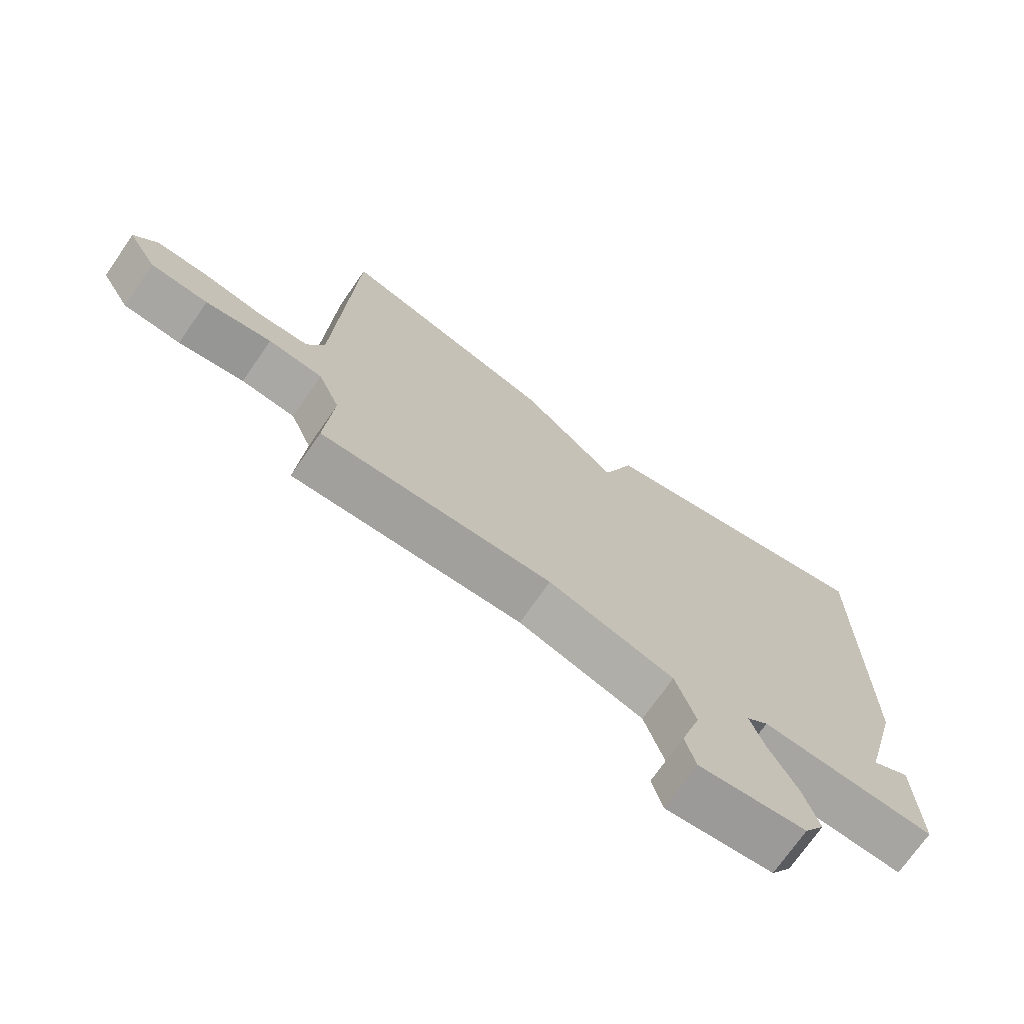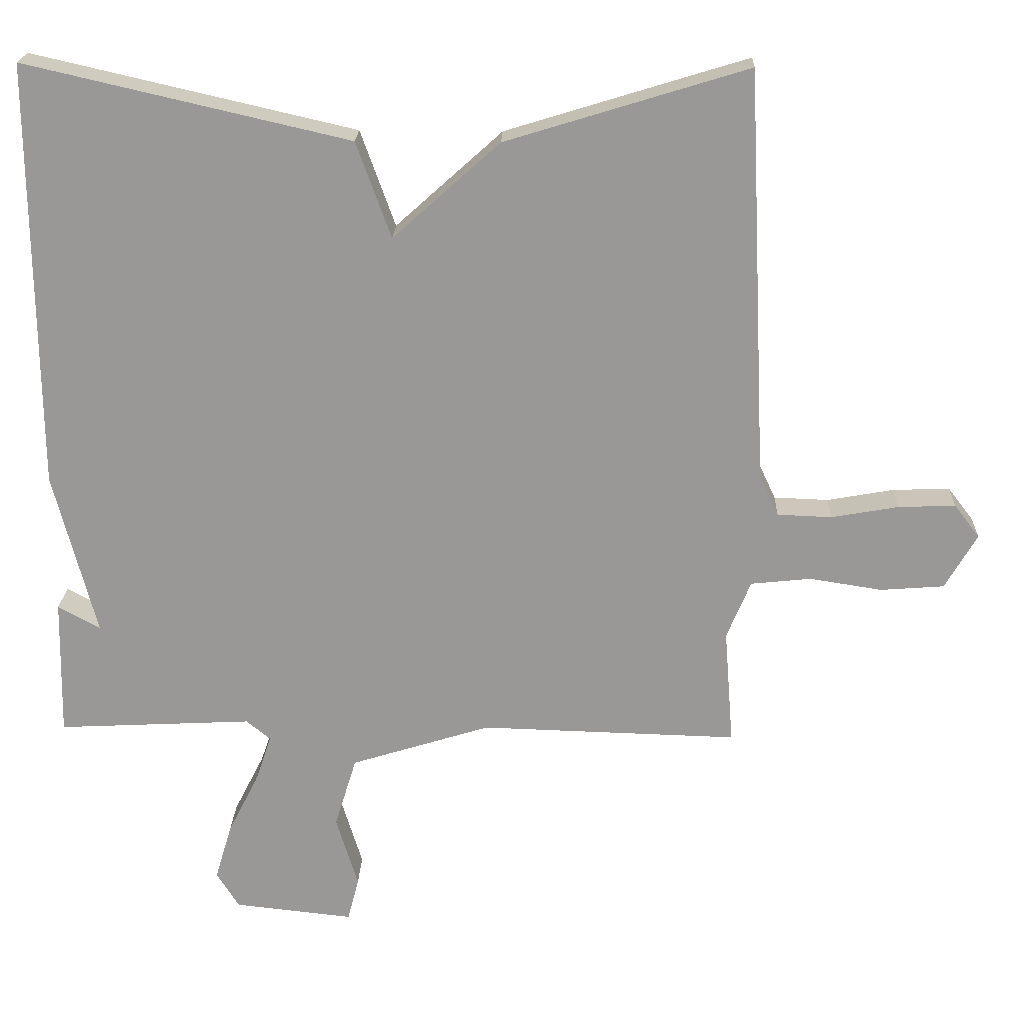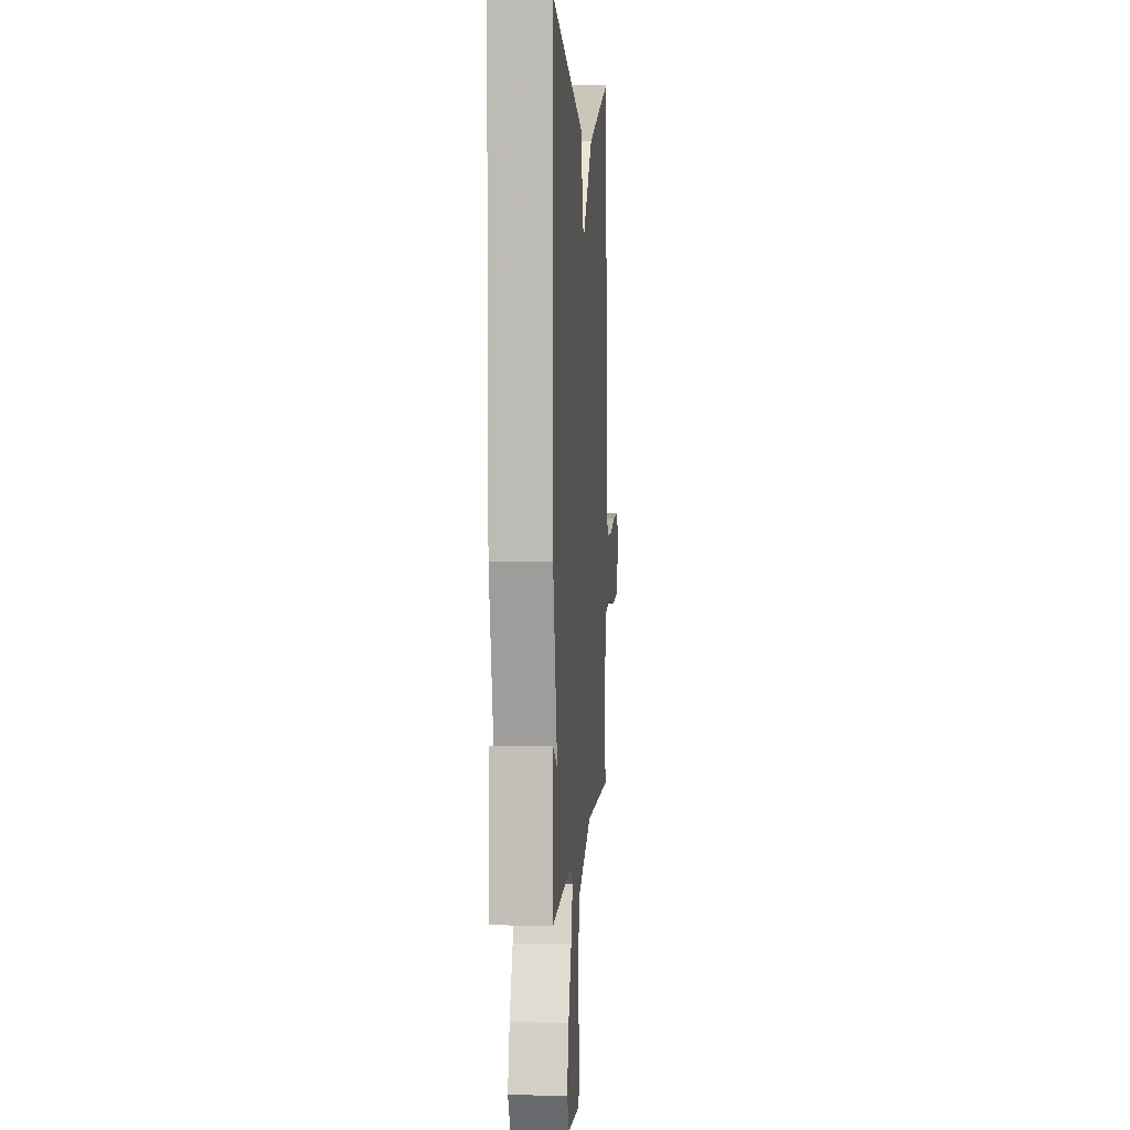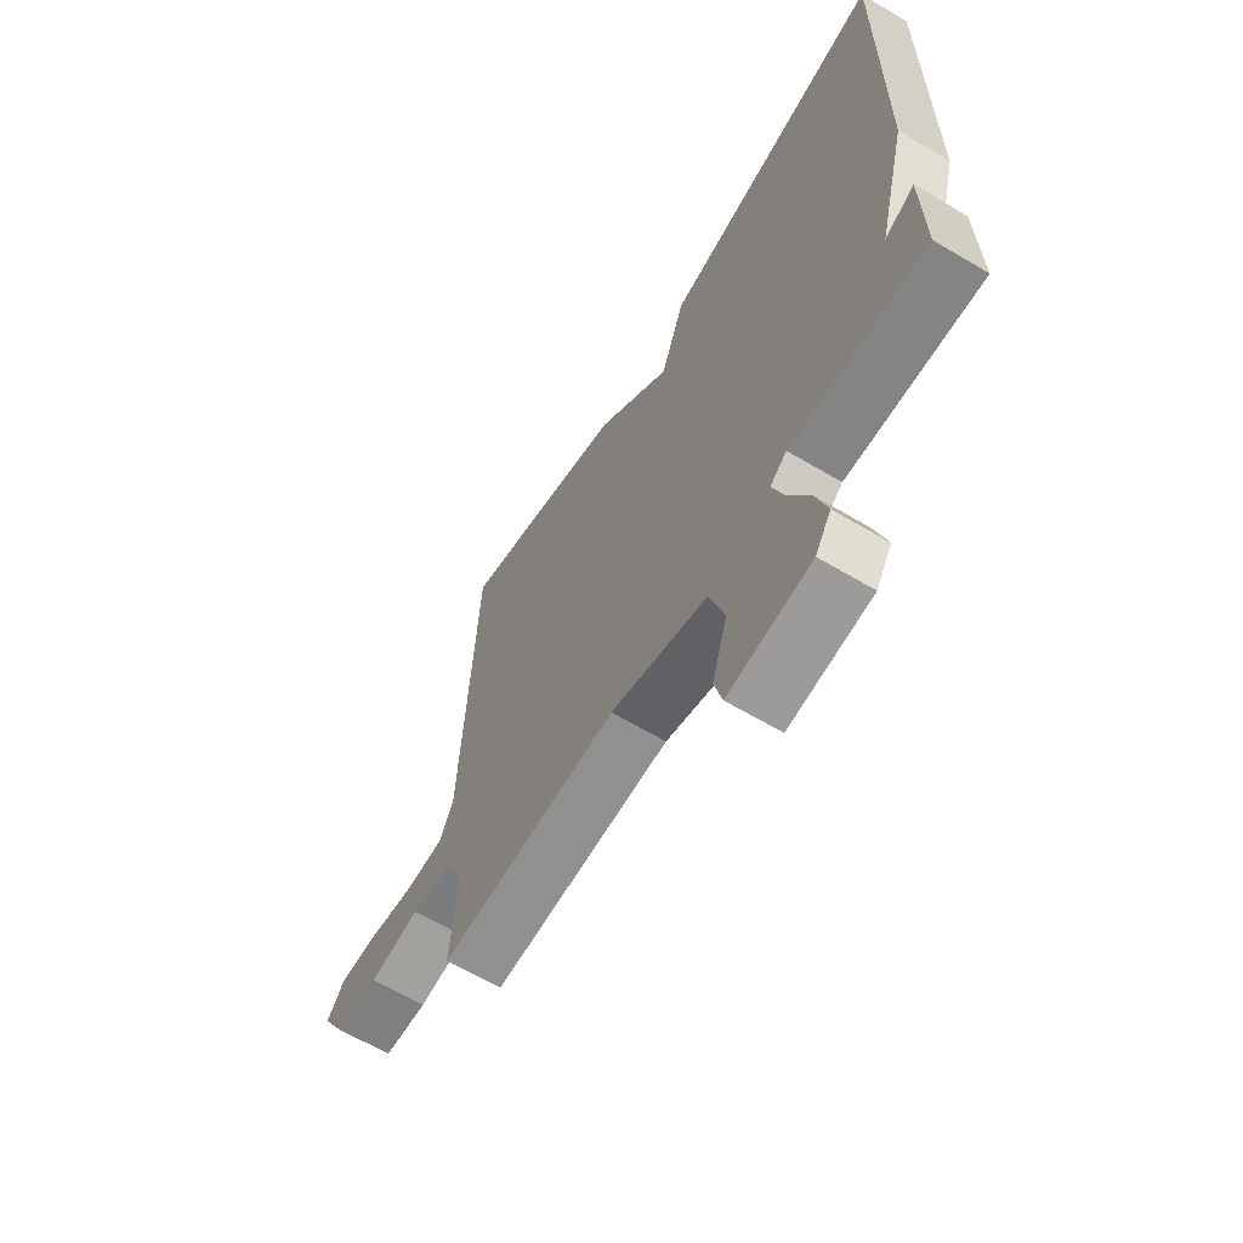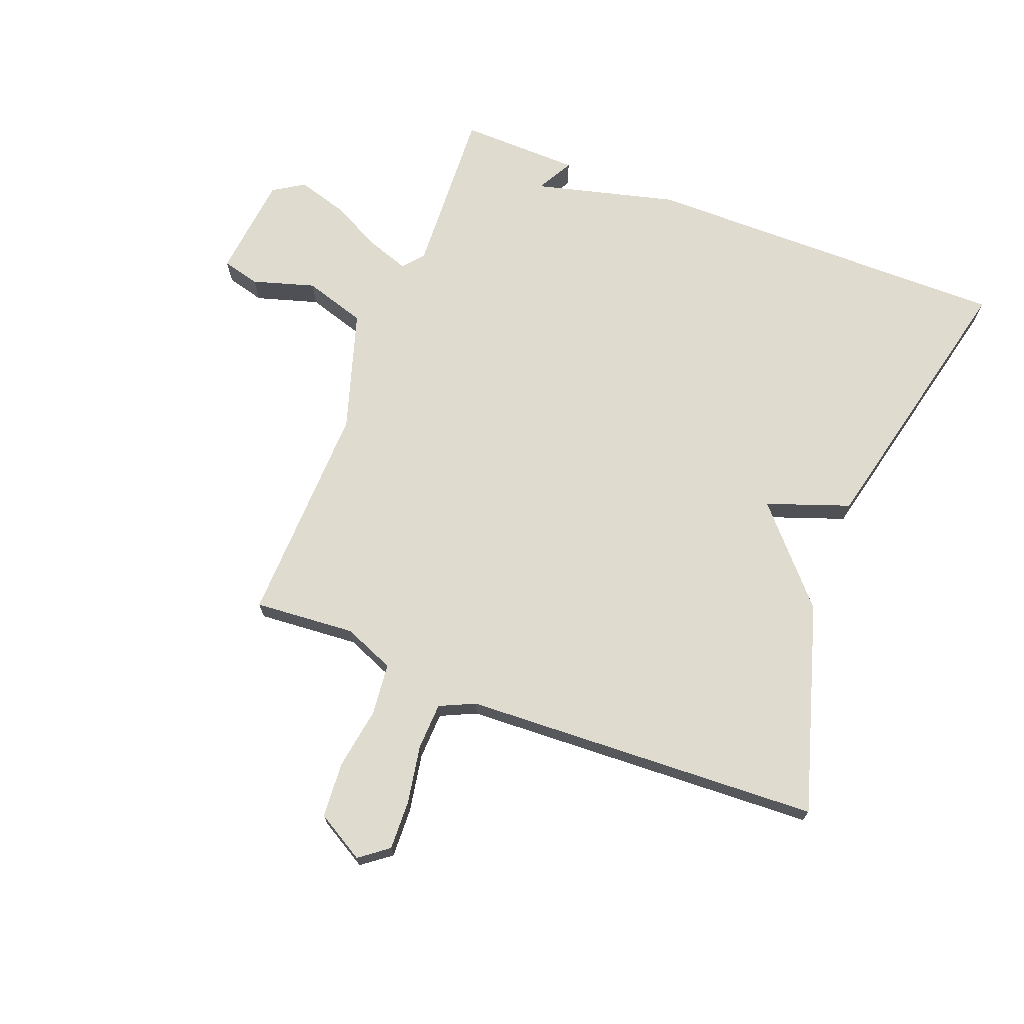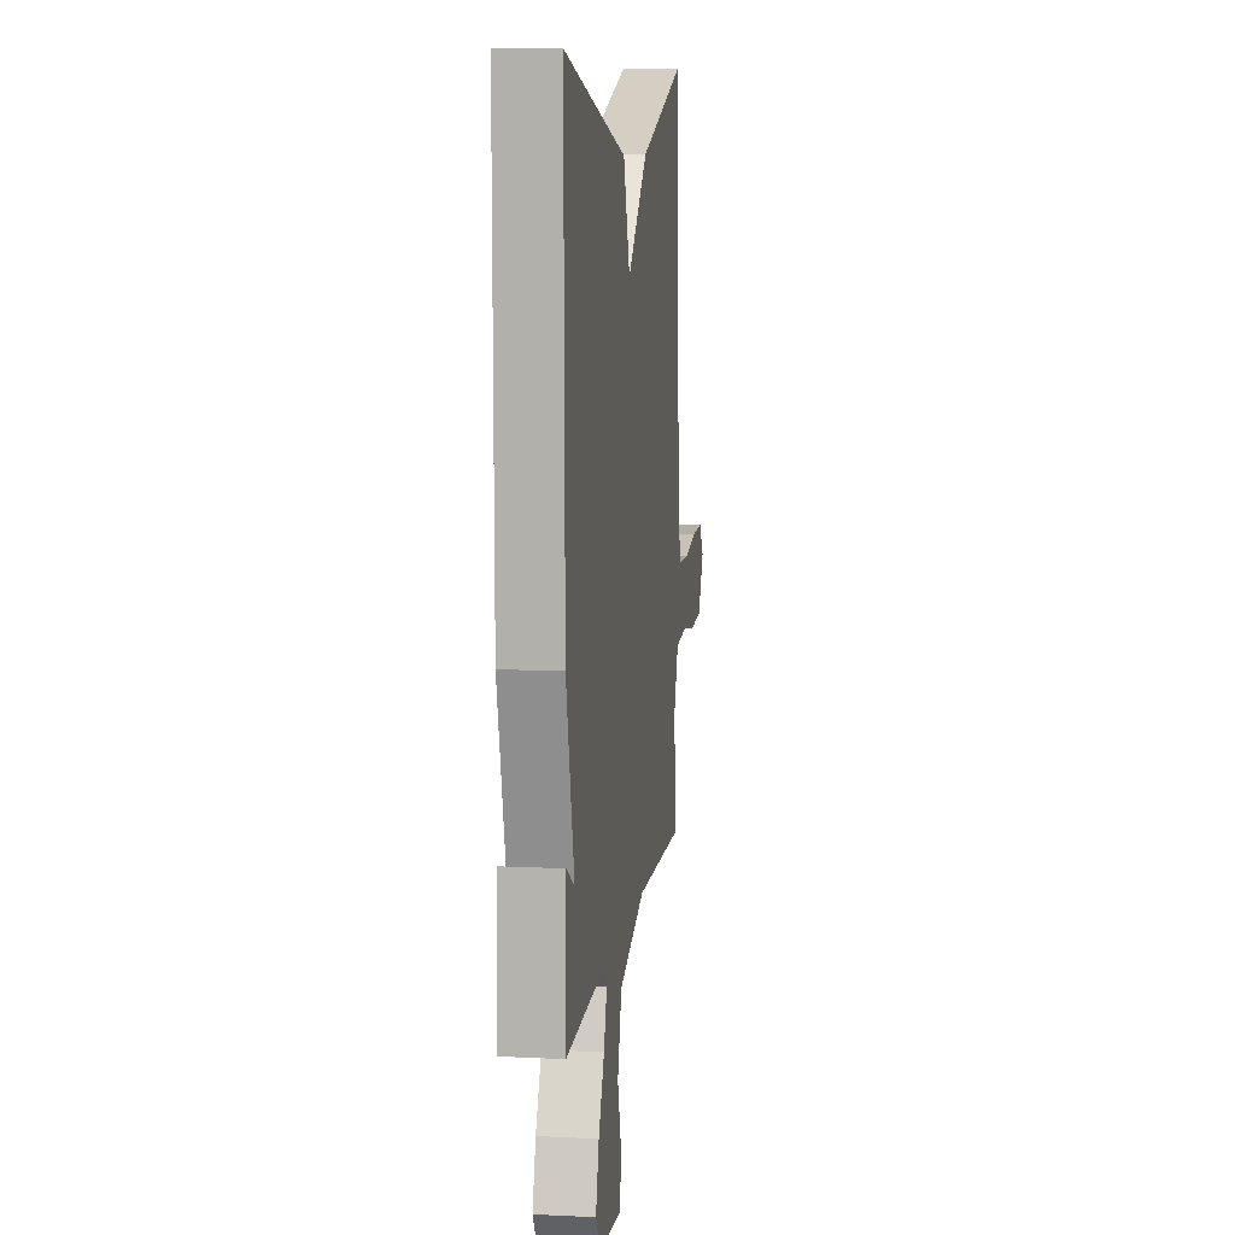
<metadata>
{"format":"obj","ext":"obj","renderer":"f3d","projection":"perspective","resolution":1024,"background":"white","views":[{"elev":-72.4,"azim":-34.8,"up":"+Z"},{"elev":21.0,"azim":-178.0,"up":"+Z"},{"elev":4.4,"azim":94.1,"up":"+Z"},{"elev":-64.2,"azim":59.1,"up":"+Z"},{"elev":70.5,"azim":-68.8,"up":"+Y"},{"elev":9.2,"azim":97.4,"up":"+Z"}]}
</metadata>
<code>
v -0.5 0.07 0.5
v -0.158 0.07 0.395
v -0.007 0.07 0.259
v 0.042 0.07 0.395
v 0.5 0.07 0.5
v 0.496 0.07 -0.104
v 0.436 0.07 -0.337
v 0.496 0.07 -0.304
v 0.5 0.07 -0.5
v 0.224 0.07 -0.486
v 0.19 0.07 -0.514
v 0.213 0.07 -0.582
v 0.256 0.07 -0.667
v 0.28 0.07 -0.748
v 0.248 0.07 -0.799
v 0.079 0.07 -0.817
v 0.063 0.07 -0.755
v 0.094 0.07 -0.653
v 0.063 0.07 -0.552
v -0.135 0.07 -0.49
v -0.5 0.07 -0.5
v -0.487 0.07 -0.335
v -0.521 0.07 -0.252
v -0.606 0.07 -0.243
v -0.709 0.07 -0.259
v -0.799 0.07 -0.252
v -0.844 0.07 -0.174
v -0.808 0.07 -0.127
v -0.727 0.07 -0.13
v -0.632 0.07 -0.147
v -0.555 0.07 -0.144
v -0.528 0.07 -0.086
v -0.5 0 0.5
v -0.158 0 0.395
v -0.007 0 0.259
v 0.042 0 0.395
v 0.5 0 0.5
v 0.496 0 -0.104
v 0.436 0 -0.337
v 0.496 0 -0.304
v 0.5 0 -0.5
v 0.224 0 -0.486
v 0.19 0 -0.514
v 0.213 0 -0.582
v 0.256 0 -0.667
v 0.28 0 -0.748
v 0.248 0 -0.799
v 0.079 0 -0.817
v 0.063 0 -0.755
v 0.094 0 -0.653
v 0.063 0 -0.552
v -0.135 0 -0.49
v -0.5 0 -0.5
v -0.487 0 -0.335
v -0.521 0 -0.252
v -0.606 0 -0.243
v -0.709 0 -0.259
v -0.799 0 -0.252
v -0.844 0 -0.174
v -0.808 0 -0.127
v -0.727 0 -0.13
v -0.632 0 -0.147
v -0.555 0 -0.144
v -0.528 0 -0.086
f 28 29 30
f 27 28 30
f 26 27 30
f 25 26 30
f 24 25 30
f 23 24 30 31
f 22 23 31 32
f 20 21 22
f 1 2 3
f 32 1 3
f 22 32 3
f 20 22 3
f 19 20 3
f 16 17 18
f 15 16 18
f 14 15 18
f 13 14 18
f 12 13 18
f 11 12 18 19
f 7 8 9 10
f 6 7 10
f 5 6 10
f 4 5 10
f 3 4 10
f 19 3 10
f 10 11 19
f 62 61 60
f 62 60 59
f 62 59 58
f 62 58 57
f 62 57 56
f 63 62 56 55
f 64 63 55 54
f 54 53 52
f 35 34 33
f 35 33 64
f 35 64 54
f 35 54 52
f 35 52 51
f 50 49 48
f 50 48 47
f 50 47 46
f 50 46 45
f 50 45 44
f 51 50 44 43
f 42 41 40 39
f 42 39 38
f 42 38 37
f 42 37 36
f 42 36 35
f 42 35 51
f 51 43 42
f 1 33 34 2
f 2 34 35 3
f 3 35 36 4
f 4 36 37 5
f 5 37 38 6
f 6 38 39 7
f 7 39 40 8
f 8 40 41 9
f 9 41 42 10
f 10 42 43 11
f 11 43 44 12
f 12 44 45 13
f 13 45 46 14
f 14 46 47 15
f 15 47 48 16
f 16 48 49 17
f 17 49 50 18
f 18 50 51 19
f 19 51 52 20
f 20 52 53 21
f 21 53 54 22
f 22 54 55 23
f 23 55 56 24
f 24 56 57 25
f 25 57 58 26
f 26 58 59 27
f 27 59 60 28
f 28 60 61 29
f 29 61 62 30
f 30 62 63 31
f 31 63 64 32
f 32 64 33 1

</code>
